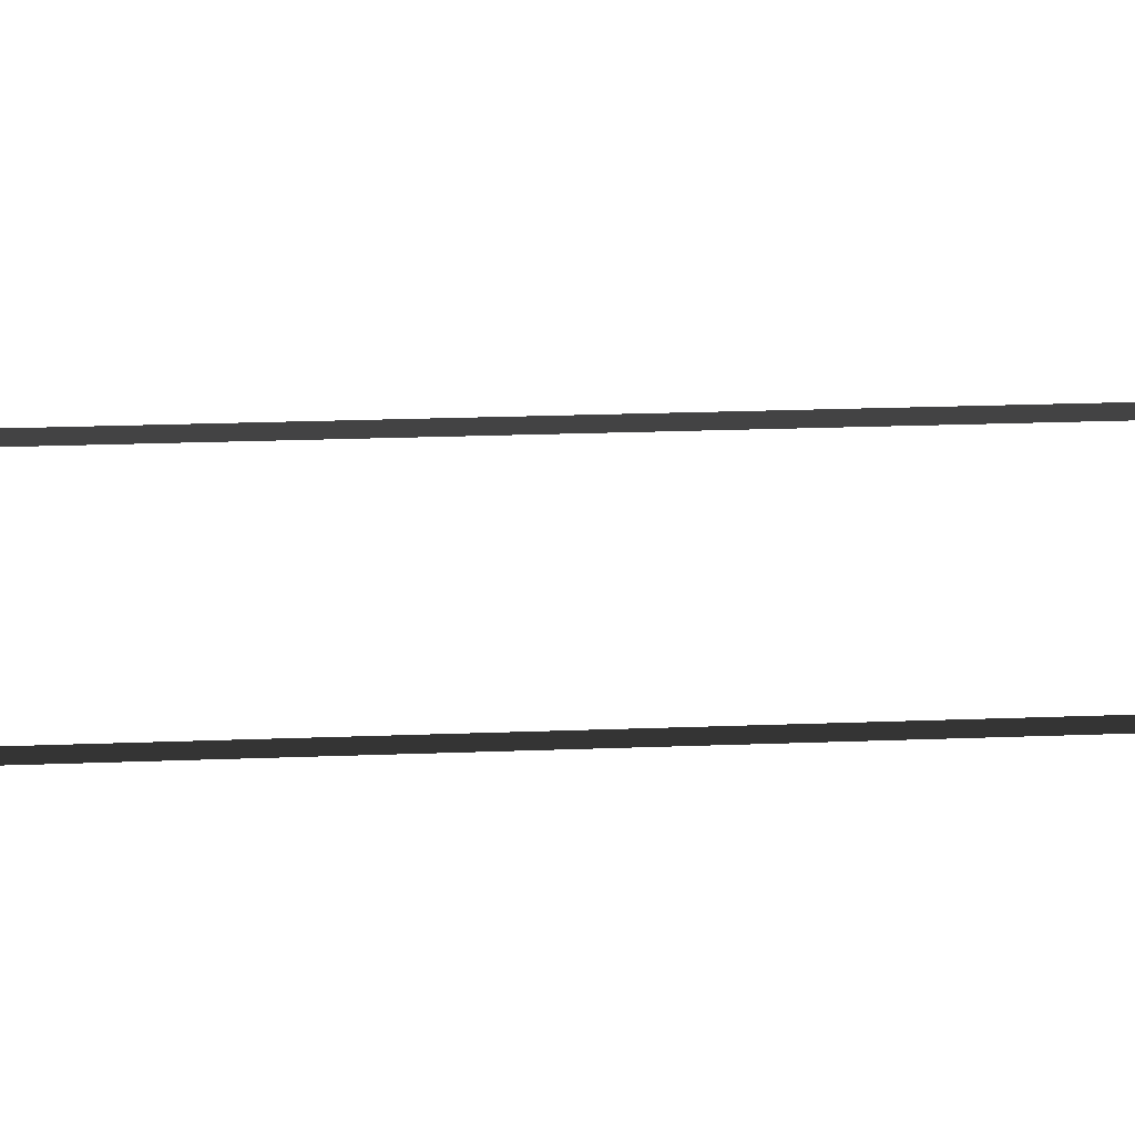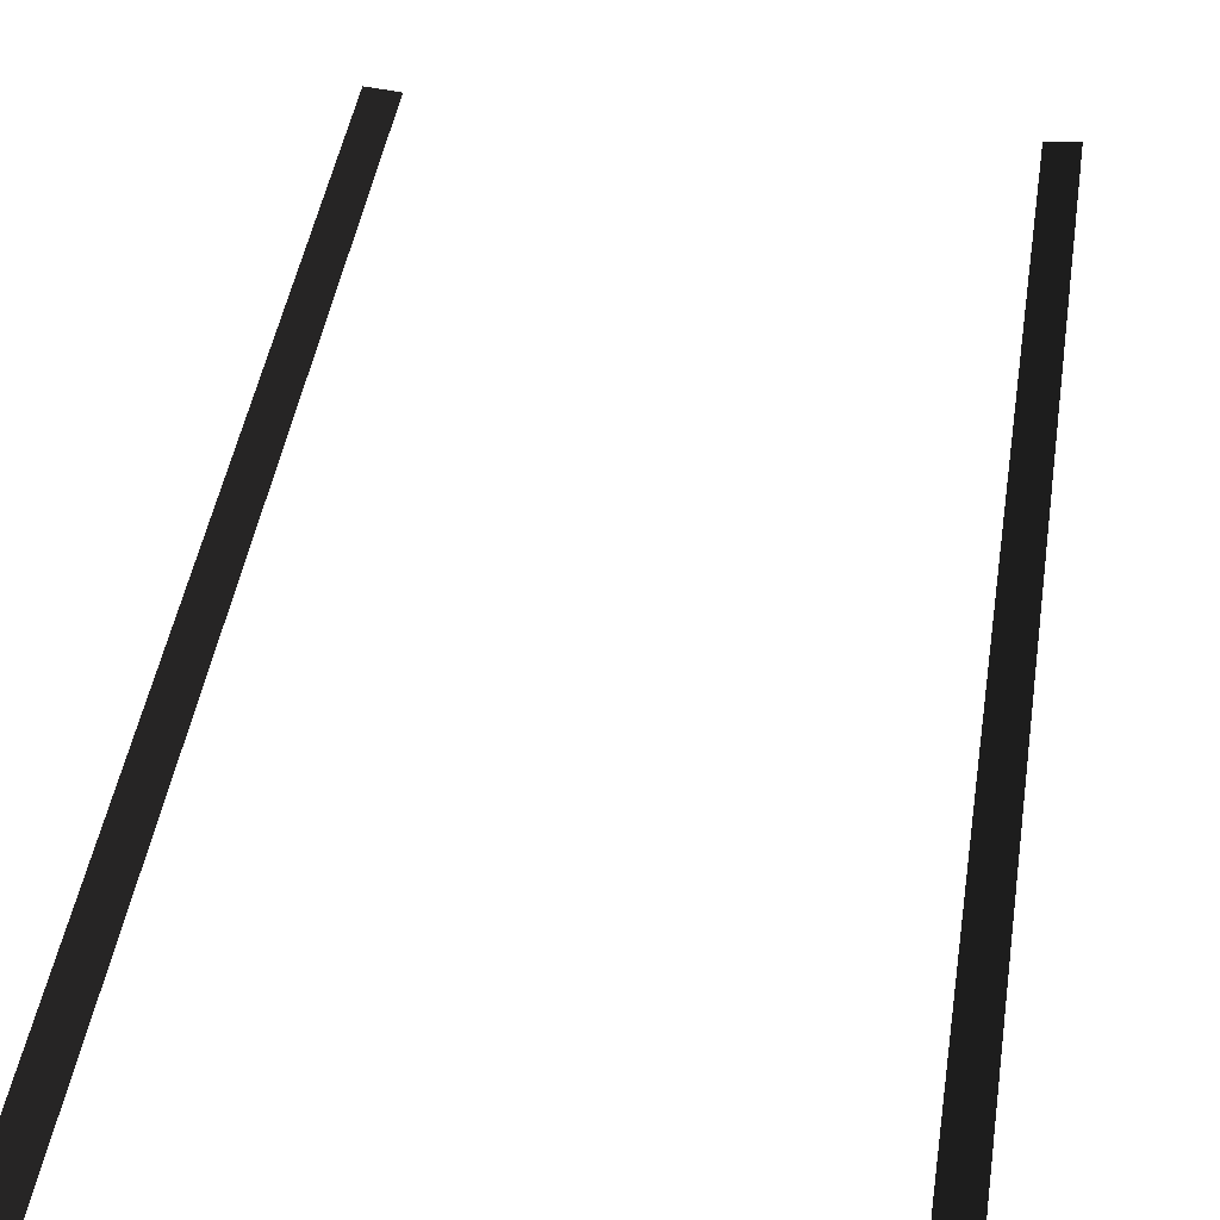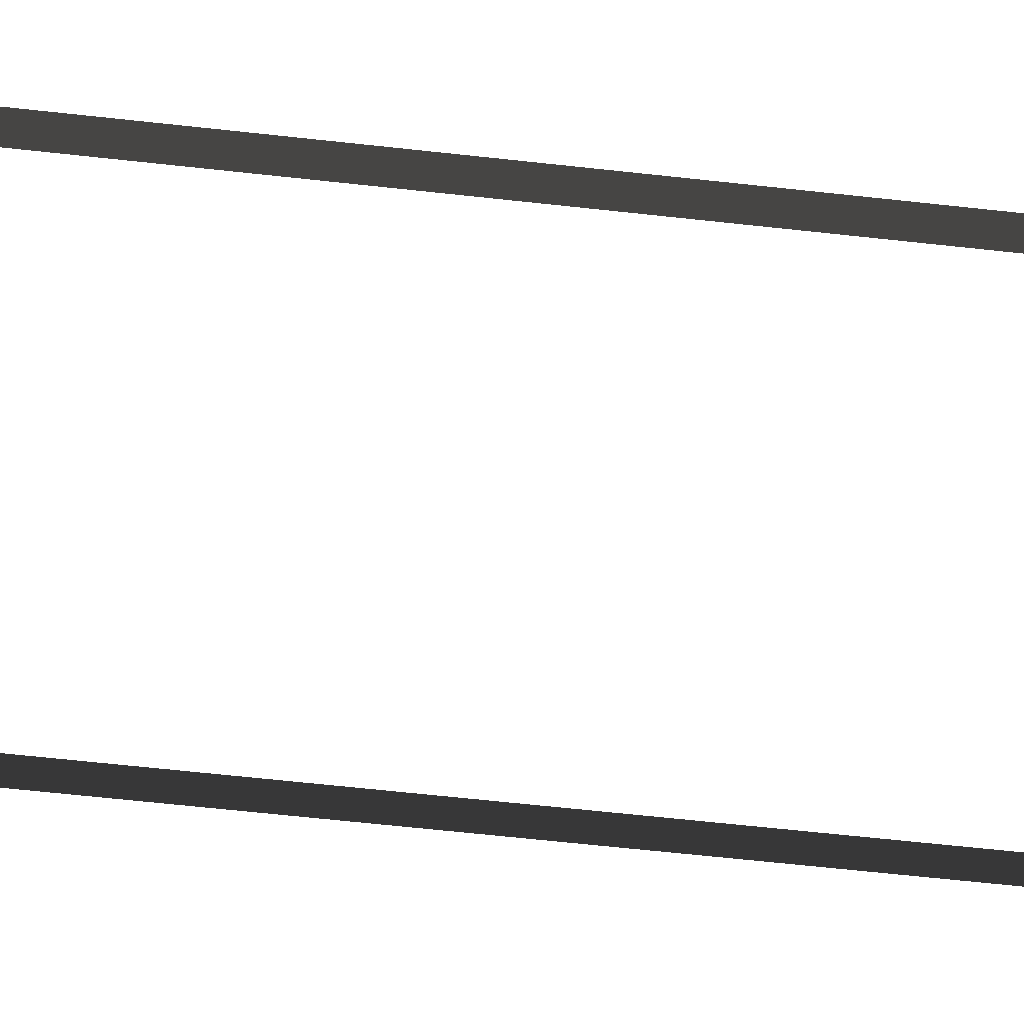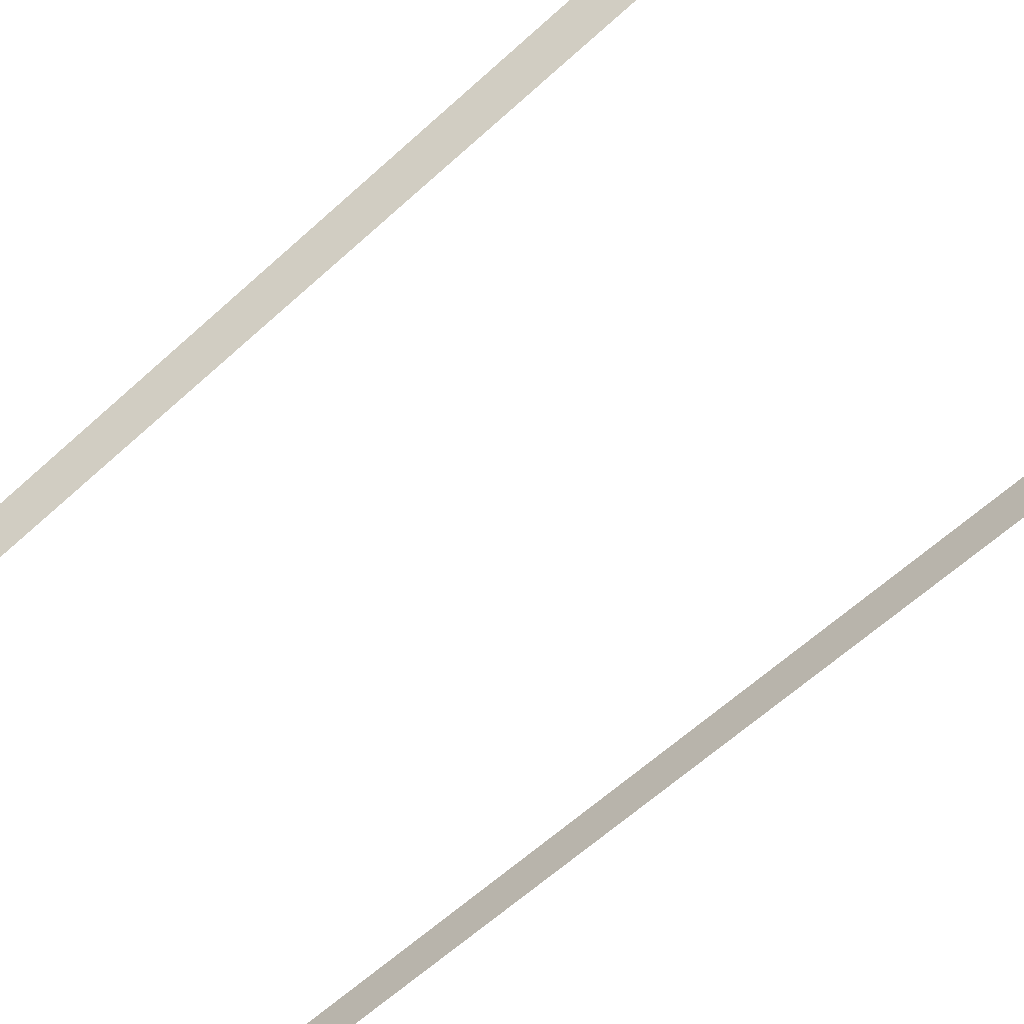
<metadata>
{"format":"obj","ext":"obj","renderer":"f3d","projection":"perspective","resolution":1024,"background":"white","views":[{"elev":24.6,"azim":-93.5,"up":"+Z"},{"elev":40.2,"azim":8.1,"up":"+Z"},{"elev":-69.9,"azim":83.9,"up":"+Z"},{"elev":-59.3,"azim":-46.5,"up":"+Z"}]}
</metadata>
<code>
v 4.418 -18.9 0.05629
v 3.936 0.01039 0.01039
v 4.418 0.01039 0.05628
v 3.936 -18.9 0.01039
v -4.439 0.01039 0.05628
v -3.934 -18.9 0.01039
v -4.439 -18.9 0.05629
v -3.934 0.01039 0.01039
g DTv2-48mSection_(M)_(3)_2102_103
f 1 3 2
f 2 4 1
f 5 7 6
f 6 8 5

</code>
